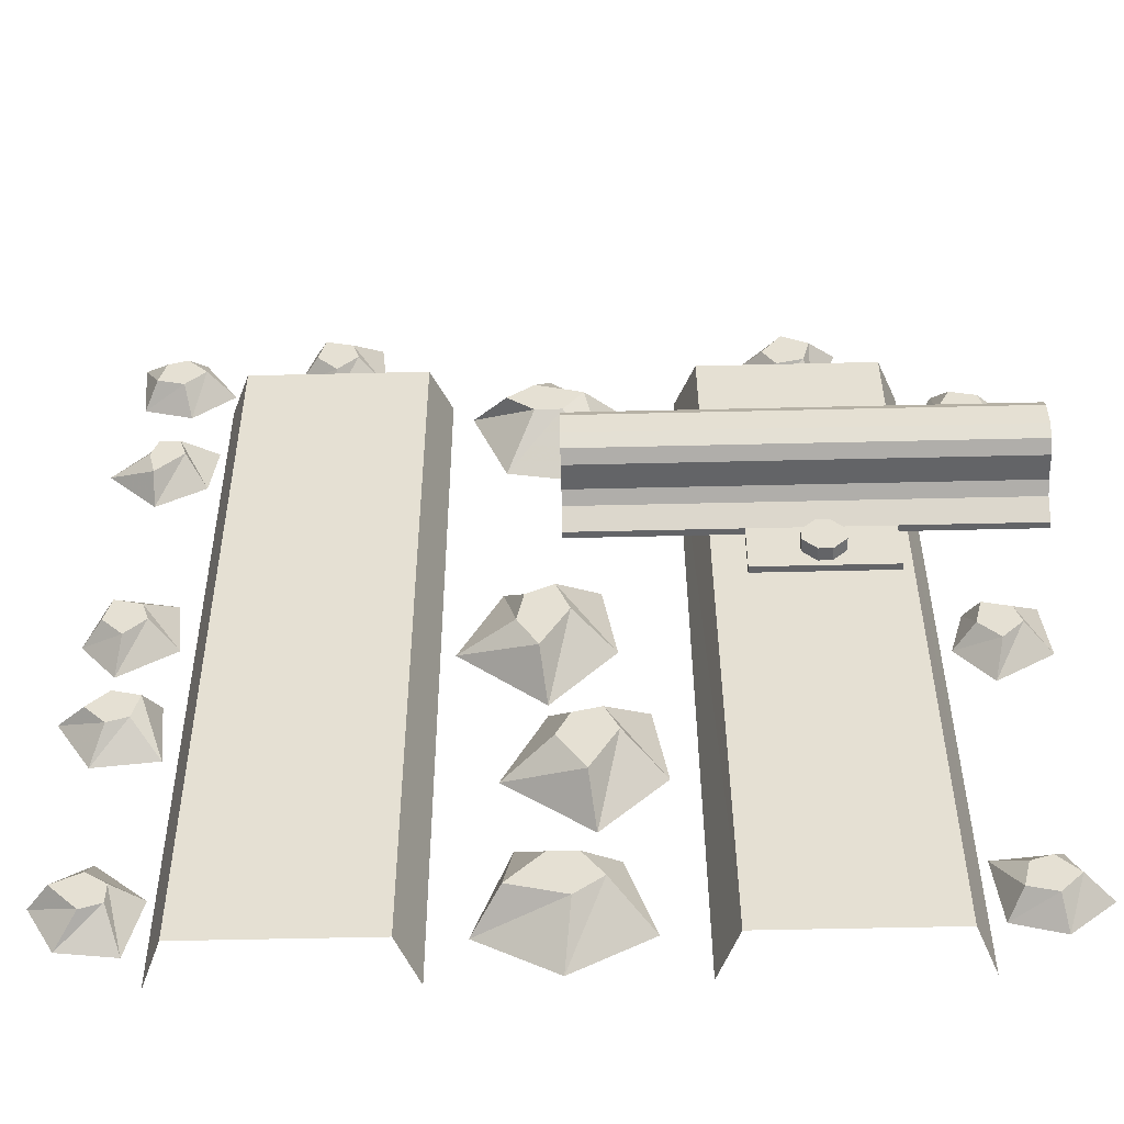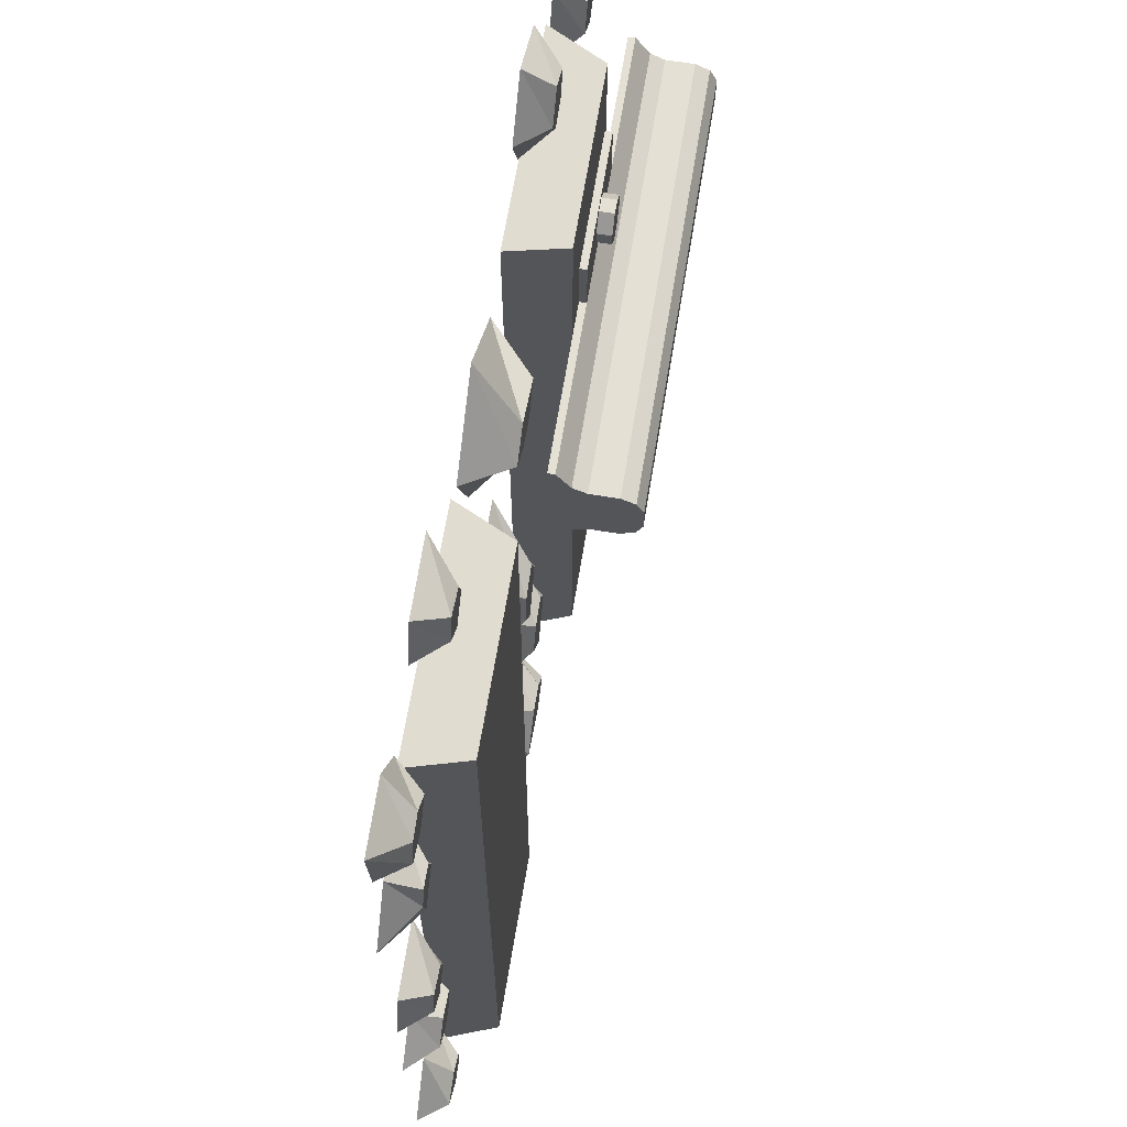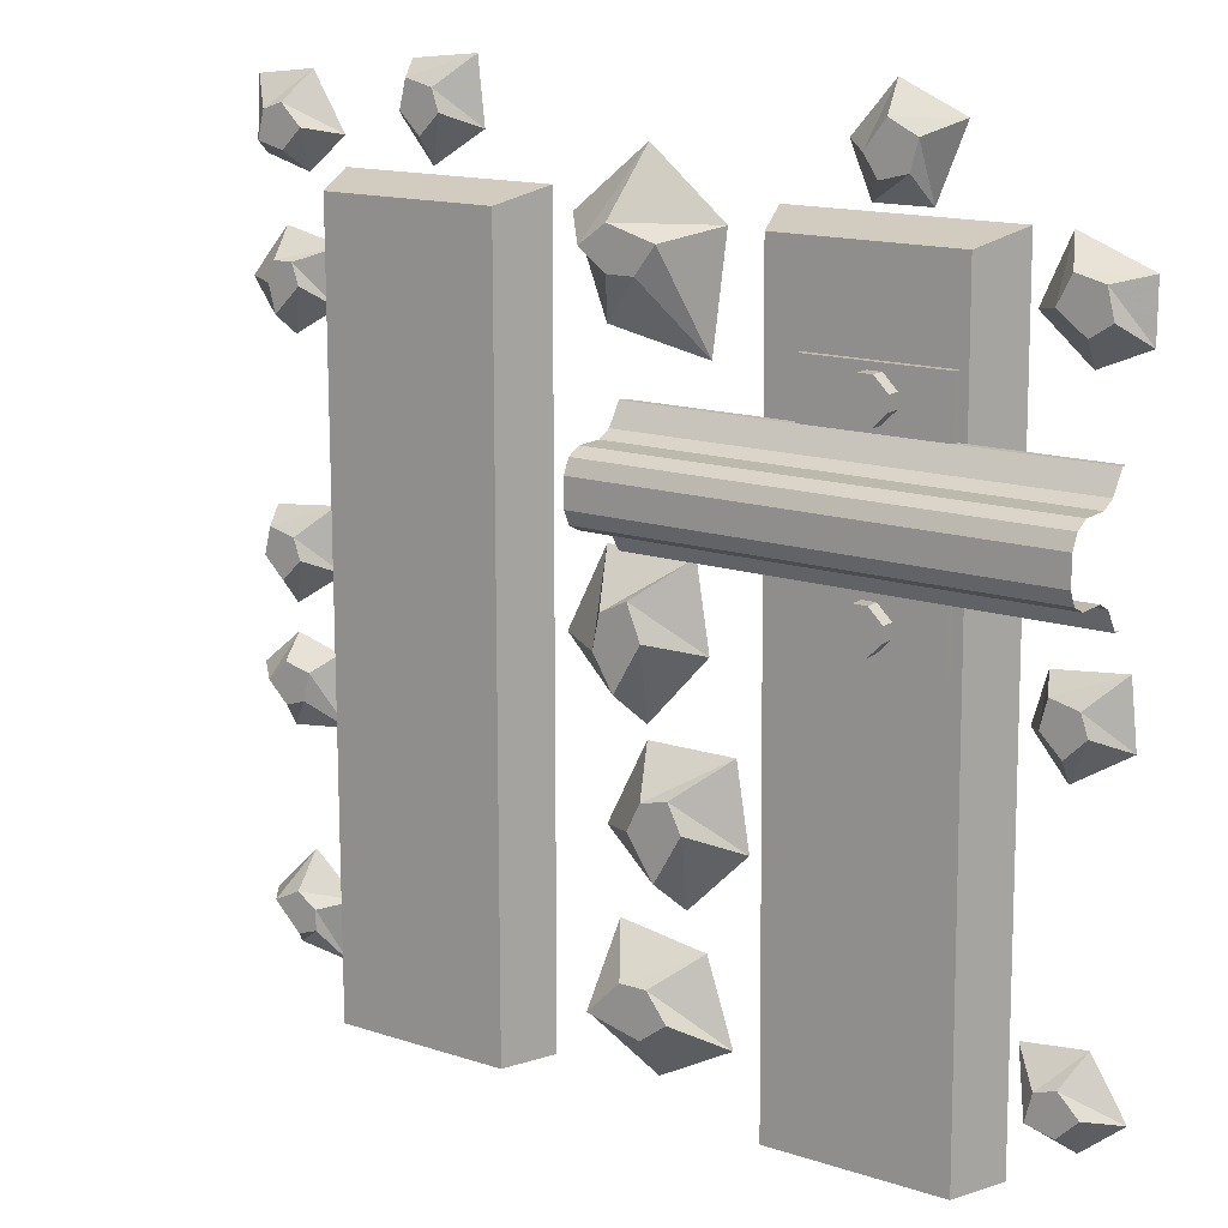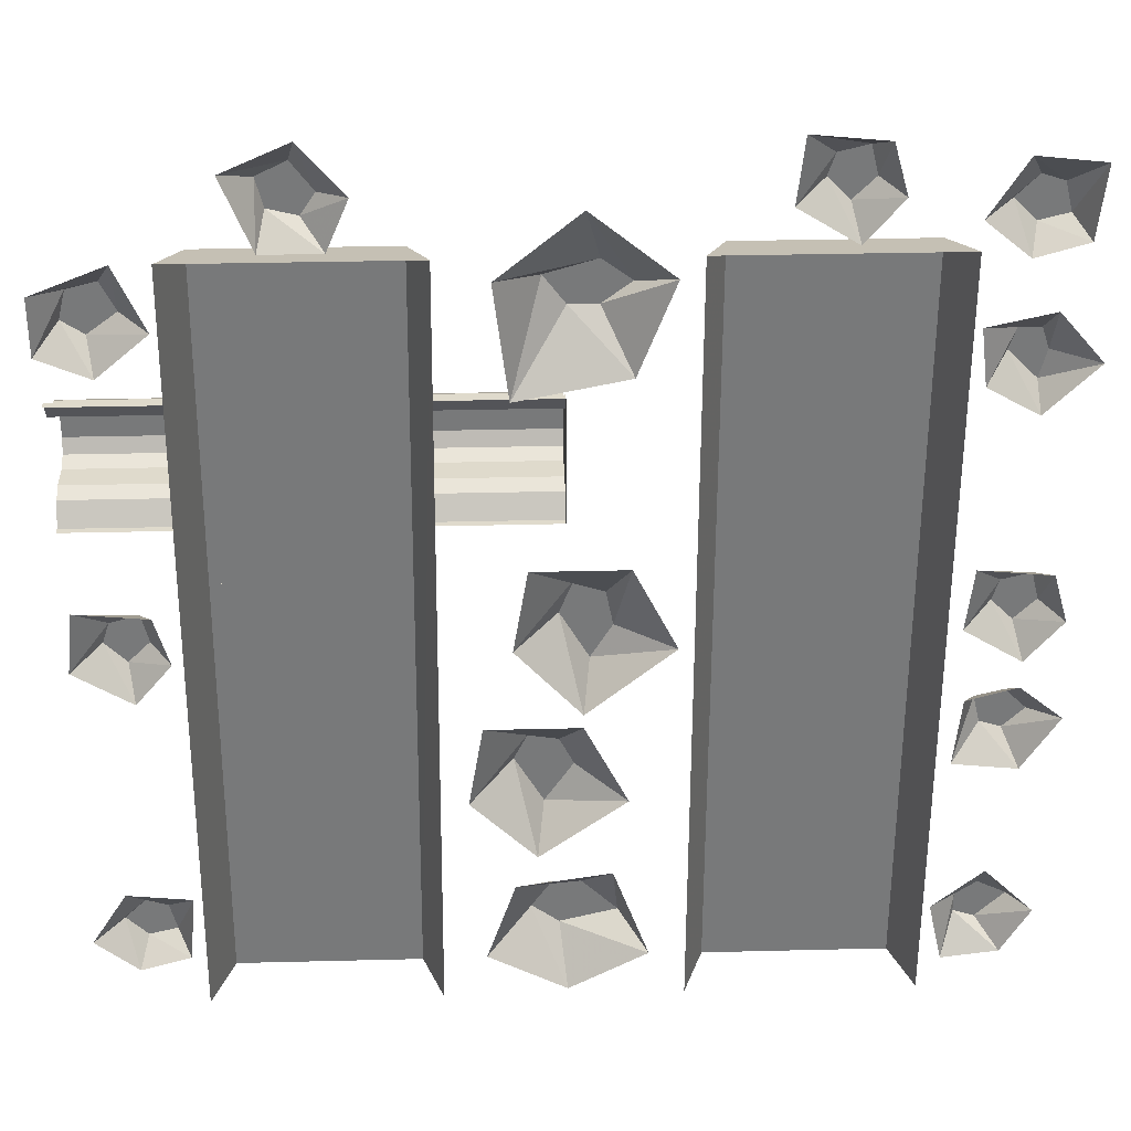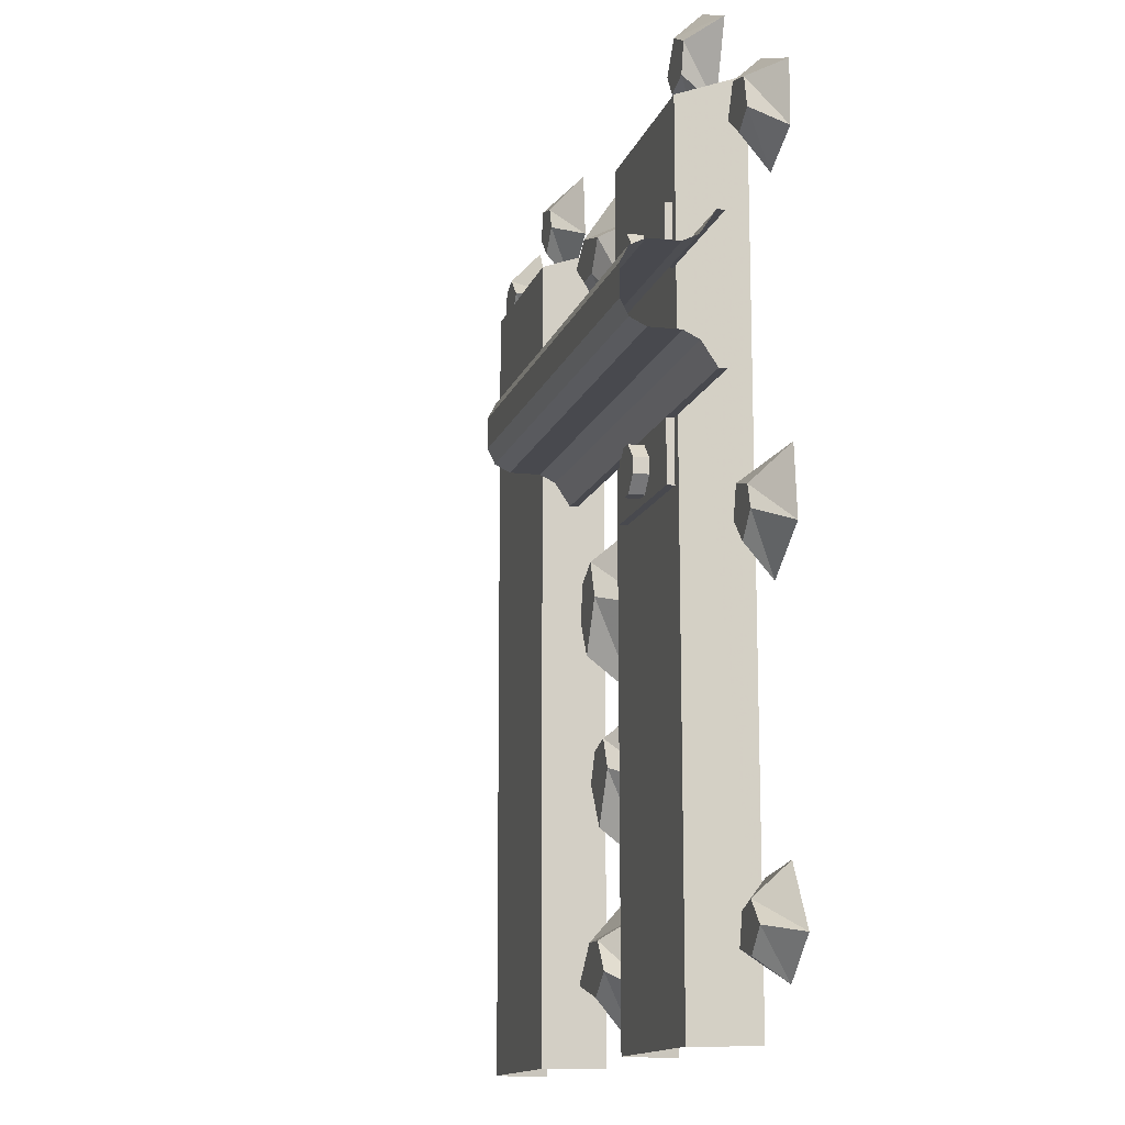
<metadata>
{"format":"obj","ext":"obj","renderer":"f3d","projection":"perspective","resolution":1024,"background":"white","views":[{"elev":-51.2,"azim":1.5,"up":"+Z"},{"elev":65.6,"azim":-80.7,"up":"+Z"},{"elev":15.0,"azim":35.0,"up":"+Z"},{"elev":32.5,"azim":178.0,"up":"+Z"},{"elev":-12.7,"azim":75.7,"up":"+Z"}]}
</metadata>
<code>
v 0.1562 -0.0625 -0.5
v 0.1484 -0.0625 0.3594
v 0.125 0 0.375
v 0.1328 0 -0.5
v 0.3516 -0.0625 0.3594
v 0.3594 -0.0625 -0.5
v 0.3828 0 -0.5
v 0.375 0 0.375
v -0.3516 -0.0625 -0.5
v -0.3516 -0.0625 0.3594
v -0.375 0 0.375
v -0.375 0 -0.5
v -0.1484 -0.0625 0.3594
v -0.1484 -0.0625 -0.5
v -0.125 0 -0.5
v -0.125 0 0.375
v 0.3438 -0.07031 0.2578
v 0.3438 -0.07031 0.1953
v 0.3438 -0.0625 0.1953
v 0.3438 -0.0625 0.2578
v 0.1875 -0.07031 0.2578
v 0.1875 -0.07031 0.1953
v 0.3438 -0.08594 0.1719
v 0.5 -0.07031 0.1953
v 0.5 -0.0625 0.1953
v 0.1875 -0.0625 0.2578
v 0.1875 -0.0625 0.1953
v 0 -0.07031 0.1953
v 0 -0.08594 0.1719
v 0.1875 -0.08594 0.1719
v 0.3438 -0.1016 0.1641
v 0.5 -0.08594 0.1719
v 0.1875 -0.07031 -0.007812
v 0.1875 -0.07031 0.05469
v 0.1875 -0.0625 0.05469
v 0.1875 -0.0625 -0.007812
v 0.3438 -0.07031 -0.007812
v 0.3438 -0.07031 0.05469
v 0.1875 -0.08594 0.07812
v 0 -0.07031 0.05469
v 0 -0.0625 0.05469
v 0.3438 -0.0625 -0.007812
v 0.3438 -0.0625 0.05469
v 0.5 -0.07031 0.05469
v 0.5 -0.08594 0.07812
v 0.3438 -0.08594 0.07812
v 0.1875 -0.1016 0.08594
v 0 -0.08594 0.07812
v 0 -0.0625 0.1953
v 0.1875 -0.1328 0.1641
v 0.1875 -0.1484 0.1562
v 0.3438 -0.1484 0.1562
v 0.3438 -0.1328 0.1641
v 0.1875 -0.1016 0.1641
v 0 -0.1328 0.1641
v 0 -0.1484 0.1562
v 0 -0.1562 0.1406
v 0.1875 -0.1562 0.1406
v 0.3438 -0.1562 0.1406
v 0.5 -0.1484 0.1562
v 0.5 -0.1328 0.1641
v 0.5 -0.1016 0.1641
v 0 -0.1016 0.1641
v 0 -0.1328 0.08594
v 0 -0.1484 0.09375
v 0 -0.1562 0.1094
v 0.1875 -0.1562 0.1094
v 0.3438 -0.1562 0.1094
v 0.5 -0.1562 0.1094
v 0.5 -0.1562 0.1406
v 0.1875 -0.1484 0.09375
v 0.1875 -0.1328 0.08594
v 0.3438 -0.1328 0.08594
v 0.3438 -0.1484 0.09375
v 0 -0.1016 0.08594
v 0.3438 -0.1016 0.08594
v 0.5 -0.1328 0.08594
v 0.5 -0.1484 0.09375
v 0.5 -0.1016 0.08594
v 0.5 -0.0625 0.05469
v 0.2734 -0.08594 0.2031
v 0.2734 -0.08594 0.25
v 0.2578 -0.08594 0.25
v 0.2578 -0.08594 0.2031
v 0.2578 -0.07031 0.2031
v 0.2734 -0.07031 0.2031
v 0.2891 -0.07031 0.2188
v 0.2891 -0.08594 0.2188
v 0.2891 -0.08594 0.2344
v 0.2734 -0.07031 0.25
v 0.2578 -0.07031 0.25
v 0.2422 -0.07031 0.2344
v 0.2422 -0.08594 0.2344
v 0.2422 -0.08594 0.2188
v 0.2422 -0.07031 0.2188
v 0.2891 -0.07031 0.2344
v 0.2734 -0.08594 0
v 0.2734 -0.08594 0.04688
v 0.2578 -0.08594 0.04688
v 0.2578 -0.08594 0
v 0.2578 -0.07031 0
v 0.2734 -0.07031 0
v 0.2891 -0.07031 0.01562
v 0.2891 -0.08594 0.01562
v 0.2891 -0.08594 0.03125
v 0.2734 -0.07031 0.04688
v 0.2578 -0.07031 0.04688
v 0.2422 -0.07031 0.03125
v 0.2422 -0.08594 0.03125
v 0.2422 -0.08594 0.01562
v 0.2422 -0.07031 0.01562
v 0.2891 -0.07031 0.03125
v 0.05469 -0.04688 -0.2188
v 0.03906 -0.04688 -0.1875
v 0.007812 -0.04688 -0.1953
v -0.007812 -0.04688 -0.2266
v 0.02344 -0.04688 -0.2734
v 0.03125 0 -0.3125
v 0.1016 0 -0.2422
v 0.08594 0 -0.1484
v -0.01562 0 -0.1484
v -0.0625 0 -0.2422
v -0.03125 -0.04688 0.3516
v -0.0625 -0.04688 0.3281
v -0.03125 -0.04688 0.3047
v 0 -0.04688 0.3047
v 0.02344 -0.04688 0.3359
v 0.07031 0 0.3516
v -0.01562 0 0.4219
v -0.1016 0 0.3516
v -0.0625 0 0.25
v 0.05469 0 0.2266
v -0.4375 -0.03125 -0.4297
v -0.4141 -0.03125 -0.4219
v -0.4141 -0.03125 -0.3984
v -0.4375 -0.03125 -0.3828
v -0.4688 -0.03125 -0.3984
v -0.4922 0 -0.3984
v -0.4609 0 -0.4531
v -0.3984 0 -0.4609
v -0.3828 0 -0.3906
v -0.4375 0 -0.3438
v 0.4453 -0.03125 -0.4297
v 0.4688 -0.03125 -0.4062
v 0.4453 -0.03125 -0.3828
v 0.4219 -0.03125 -0.3906
v 0.4141 -0.03125 -0.4219
v 0.3984 0 -0.4375
v 0.4531 0 -0.4531
v 0.5 0 -0.4141
v 0.4609 0 -0.3516
v 0.3906 0 -0.3594
v -0.4141 -0.03125 0.2578
v -0.4219 -0.03125 0.2812
v -0.4453 -0.03125 0.2812
v -0.4531 -0.03125 0.2578
v -0.4453 -0.03125 0.2266
v -0.4453 0 0.2031
v -0.3906 0 0.2344
v -0.3828 0 0.2969
v -0.4531 0 0.3125
v -0.5 0 0.2578
v 0.4453 -0.03125 0.2891
v 0.4688 -0.03125 0.3047
v 0.4609 -0.03125 0.3359
v 0.4297 -0.03125 0.3438
v 0.4141 -0.03125 0.3125
v 0.3828 0 0.3047
v 0.4375 0 0.2578
v 0.4922 0 0.2812
v 0.4922 0 0.3438
v 0.4141 0 0.375
v 0.007812 -0.04688 -0.03906
v -0.007812 -0.04688 0
v -0.03906 -0.04688 -0.01562
v -0.04688 -0.04688 -0.05469
v -0.02344 -0.04688 -0.09375
v -0.01562 0 -0.1328
v 0.05469 0 -0.05469
v 0.03906 0 0.03906
v -0.0625 0 0.03906
v -0.1094 0 -0.05469
v 0.007812 -0.04688 -0.4375
v 0.03906 -0.04688 -0.4141
v 0.01562 -0.04688 -0.3828
v -0.01562 -0.04688 -0.3828
v -0.05469 -0.04688 -0.4219
v -0.08594 0 -0.4453
v 0 0 -0.4922
v 0.08594 0 -0.4453
v 0.05469 0 -0.3516
v -0.04688 0 -0.3359
v -0.4297 -0.03125 0.3906
v -0.4062 -0.03125 0.4141
v -0.4297 -0.03125 0.4375
v -0.4531 -0.03125 0.4297
v -0.4609 -0.03125 0.3984
v -0.4766 0 0.3828
v -0.4219 0 0.3672
v -0.375 0 0.4062
v -0.4141 0 0.4688
v -0.4844 0 0.4609
v -0.2812 -0.03125 0.4375
v -0.2578 -0.03125 0.4141
v -0.2344 -0.03125 0.4375
v -0.2422 -0.03125 0.4609
v -0.2734 -0.03125 0.4688
v -0.2891 0 0.4844
v -0.3047 0 0.4297
v -0.2656 0 0.3828
v -0.2031 0 0.4219
v -0.2109 0 0.4922
v -0.4688 -0.03125 -0.02344
v -0.4453 -0.03125 -0.04688
v -0.4219 -0.03125 -0.02344
v -0.4297 -0.03125 0
v -0.4609 -0.03125 0.007812
v -0.4766 0 0.02344
v -0.4922 0 -0.03125
v -0.4531 0 -0.07812
v -0.3906 0 -0.03906
v -0.3984 0 0.03125
v -0.4453 -0.03125 -0.1328
v -0.4688 -0.03125 -0.1562
v -0.4453 -0.03125 -0.1797
v -0.4219 -0.03125 -0.1719
v -0.4141 -0.03125 -0.1406
v -0.3984 0 -0.125
v -0.4531 0 -0.1094
v -0.5 0 -0.1484
v -0.4609 0 -0.2109
v -0.3906 0 -0.2031
v 0.4141 -0.03125 -0.05469
v 0.4375 -0.03125 -0.07812
v 0.4609 -0.03125 -0.05469
v 0.4531 -0.03125 -0.03125
v 0.4219 -0.03125 -0.02344
v 0.4062 0 -0.007812
v 0.3906 0 -0.0625
v 0.4297 0 -0.1094
v 0.4922 0 -0.07031
v 0.4844 0 0
v 0.2266 -0.03125 0.4297
v 0.2422 -0.03125 0.4062
v 0.2734 -0.03125 0.4141
v 0.2812 -0.03125 0.4453
v 0.25 -0.03125 0.4609
v 0.2422 0 0.4922
v 0.1953 0 0.4375
v 0.2188 0 0.3828
v 0.2812 0 0.3828
v 0.3125 0 0.4609
f 1 2 3
f 1 3 4
f 5 6 7
f 5 7 8
f 5 8 2
f 2 8 3
f 9 10 11
f 9 11 12
f 13 14 15
f 13 15 16
f 13 16 10
f 10 16 11
f 5 2 6
f 6 2 1
f 13 10 14
f 14 10 9
f 17 18 19
f 17 19 20
f 17 20 21
f 18 24 25
f 18 25 19
f 22 21 26
f 22 26 27
f 22 27 28
f 21 20 26
f 33 34 35
f 33 35 36
f 33 36 37
f 34 40 41
f 34 41 35
f 38 37 42
f 38 42 43
f 38 43 44
f 49 28 27
f 37 36 42
f 44 43 80
f 17 21 18
f 18 21 22
f 33 37 34
f 34 37 38
f 51 56 57
f 51 57 58
f 51 58 59
f 51 59 52
f 52 59 60
f 59 70 60
f 71 74 67
f 71 67 65
f 74 78 69
f 74 69 68
f 74 68 67
f 67 66 65
f 18 22 23
f 18 23 24
f 22 28 29
f 22 29 30
f 22 30 23
f 23 32 24
f 34 38 39
f 34 39 40
f 38 44 45
f 38 45 46
f 38 46 39
f 39 48 40
f 23 30 31
f 23 31 32
f 39 46 47
f 39 47 48
f 40 48 28
f 40 28 41
f 41 28 49
f 54 31 30
f 54 30 63
f 55 63 64
f 55 64 65
f 55 65 56
f 56 65 66
f 56 66 57
f 47 46 76
f 76 46 79
f 30 29 63
f 63 29 75
f 63 75 64
f 48 47 75
f 48 75 29
f 48 29 28
f 32 31 62
f 46 45 79
f 81 82 83
f 81 83 84
f 81 88 82
f 82 88 89
f 83 93 84
f 84 93 94
f 97 98 99
f 97 99 100
f 97 104 98
f 98 104 105
f 99 109 100
f 100 109 110
f 50 51 52
f 50 52 53
f 50 55 56
f 50 56 51
f 52 60 61
f 52 61 53
f 71 72 73
f 71 73 74
f 71 65 64
f 71 64 72
f 73 77 78
f 73 78 74
f 50 53 54
f 50 54 55
f 53 61 62
f 53 62 31
f 53 31 54
f 54 63 55
f 72 64 75
f 72 75 47
f 72 47 76
f 72 76 73
f 73 76 77
f 76 79 77
f 57 66 67
f 57 67 58
f 58 67 68
f 58 68 59
f 59 68 69
f 59 69 70
f 81 84 85
f 81 85 86
f 81 86 87
f 81 87 88
f 82 89 90
f 82 90 83
f 83 90 91
f 83 91 92
f 83 92 93
f 84 94 85
f 85 94 95
f 95 94 92
f 92 94 93
f 89 88 87
f 89 87 96
f 89 96 90
f 97 100 101
f 97 101 102
f 97 102 103
f 97 103 104
f 98 105 106
f 98 106 99
f 99 106 107
f 99 107 108
f 99 108 109
f 100 110 101
f 101 110 111
f 111 110 108
f 108 110 109
f 105 104 103
f 105 103 112
f 105 112 106
f 113 114 115
f 113 115 116
f 113 116 117
f 113 117 118
f 113 118 119
f 113 119 114
f 114 119 120
f 114 120 115
f 115 120 121
f 115 121 116
f 116 121 122
f 116 122 117
f 117 122 118
f 133 134 135
f 133 135 136
f 133 136 137
f 133 137 138
f 133 138 139
f 133 139 134
f 134 139 140
f 134 140 135
f 135 140 141
f 135 141 136
f 136 141 142
f 136 142 137
f 137 142 138
f 153 154 155
f 153 155 156
f 153 156 157
f 153 157 158
f 153 158 159
f 153 159 154
f 154 159 160
f 154 160 155
f 155 160 161
f 155 161 156
f 156 161 162
f 156 162 157
f 157 162 158
f 183 184 185
f 183 185 186
f 183 186 187
f 183 187 188
f 183 188 189
f 183 189 184
f 184 189 190
f 184 190 185
f 185 190 191
f 185 191 186
f 186 191 192
f 186 192 187
f 187 192 188
f 123 124 125
f 123 125 126
f 123 126 127
f 123 127 128
f 123 128 129
f 123 129 124
f 124 129 130
f 124 130 125
f 125 130 131
f 125 131 126
f 126 131 132
f 126 132 127
f 127 132 128
f 163 164 165
f 163 165 166
f 163 166 167
f 163 167 168
f 163 168 169
f 163 169 164
f 164 169 170
f 164 170 165
f 165 170 171
f 165 171 166
f 166 171 172
f 166 172 167
f 167 172 168
f 243 244 245
f 243 245 246
f 243 246 247
f 243 247 248
f 243 248 249
f 243 249 244
f 244 249 250
f 244 250 245
f 245 250 251
f 245 251 246
f 246 251 252
f 246 252 247
f 247 252 248
f 143 144 145
f 143 145 146
f 143 146 147
f 143 147 148
f 143 148 149
f 143 149 144
f 144 149 150
f 144 150 145
f 145 150 151
f 145 151 146
f 146 151 152
f 146 152 147
f 147 152 148
f 173 174 175
f 173 175 176
f 173 176 177
f 173 177 178
f 173 178 179
f 173 179 174
f 174 179 180
f 174 180 175
f 175 180 181
f 175 181 176
f 176 181 182
f 176 182 177
f 177 182 178
f 193 194 195
f 193 195 196
f 193 196 197
f 193 197 198
f 193 198 199
f 193 199 194
f 194 199 200
f 194 200 195
f 195 200 201
f 195 201 196
f 196 201 202
f 196 202 197
f 197 202 198
f 203 204 205
f 203 205 206
f 203 206 207
f 203 207 208
f 203 208 209
f 203 209 204
f 204 209 210
f 204 210 205
f 205 210 211
f 205 211 206
f 206 211 212
f 206 212 207
f 207 212 208
f 213 214 215
f 213 215 216
f 213 216 217
f 213 217 218
f 213 218 219
f 213 219 214
f 214 219 220
f 214 220 215
f 215 220 221
f 215 221 216
f 216 221 222
f 216 222 217
f 217 222 218
f 223 224 225
f 223 225 226
f 223 226 227
f 223 227 228
f 223 228 229
f 223 229 224
f 224 229 230
f 224 230 225
f 225 230 231
f 225 231 226
f 226 231 232
f 226 232 227
f 227 232 228
f 233 234 235
f 233 235 236
f 233 236 237
f 233 237 238
f 233 238 239
f 233 239 234
f 234 239 240
f 234 240 235
f 235 240 241
f 235 241 236
f 236 241 242
f 236 242 237
f 237 242 238

</code>
